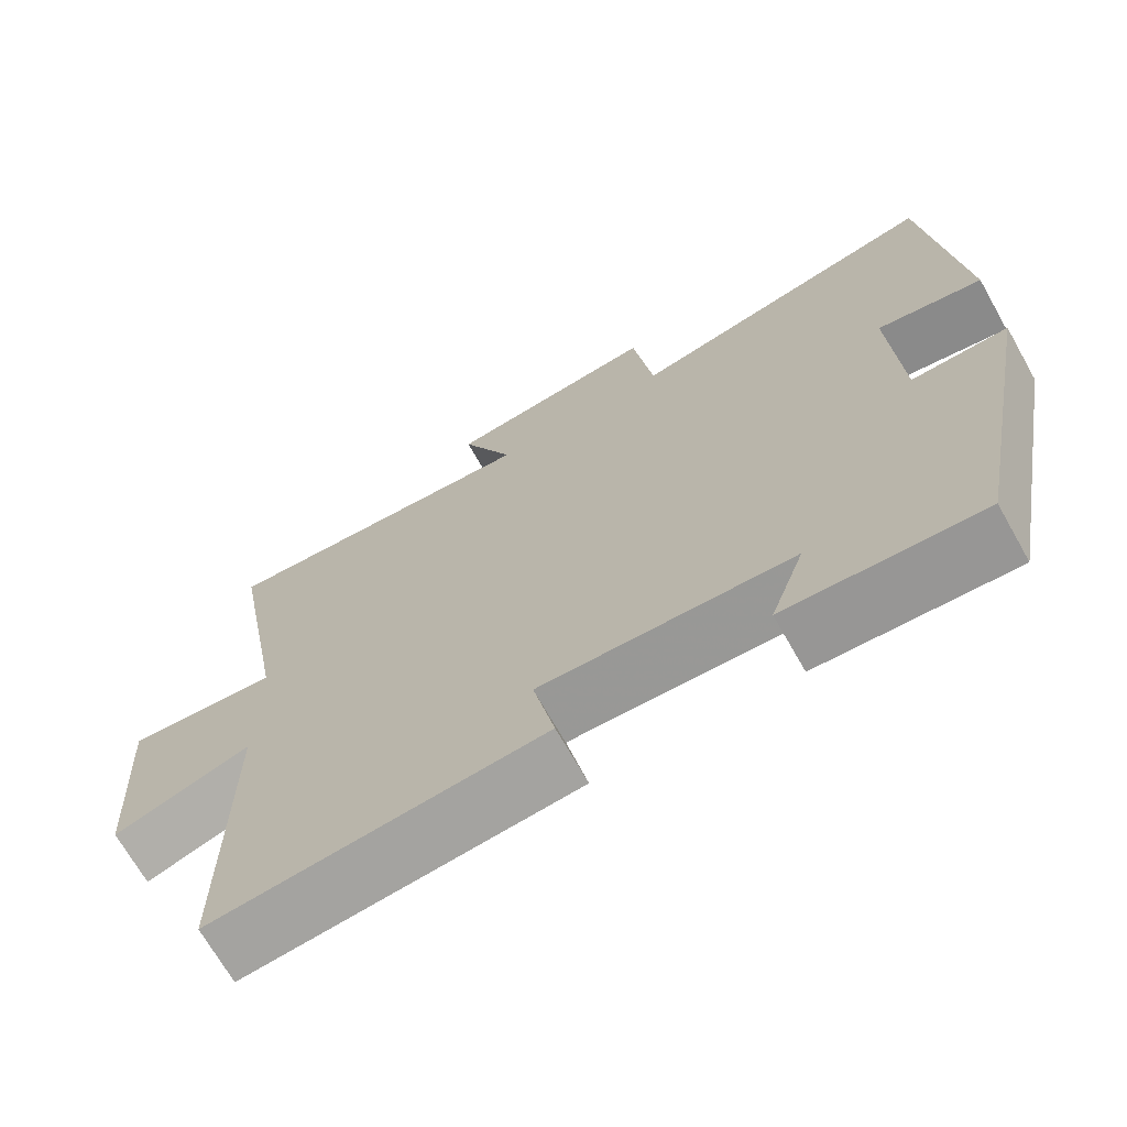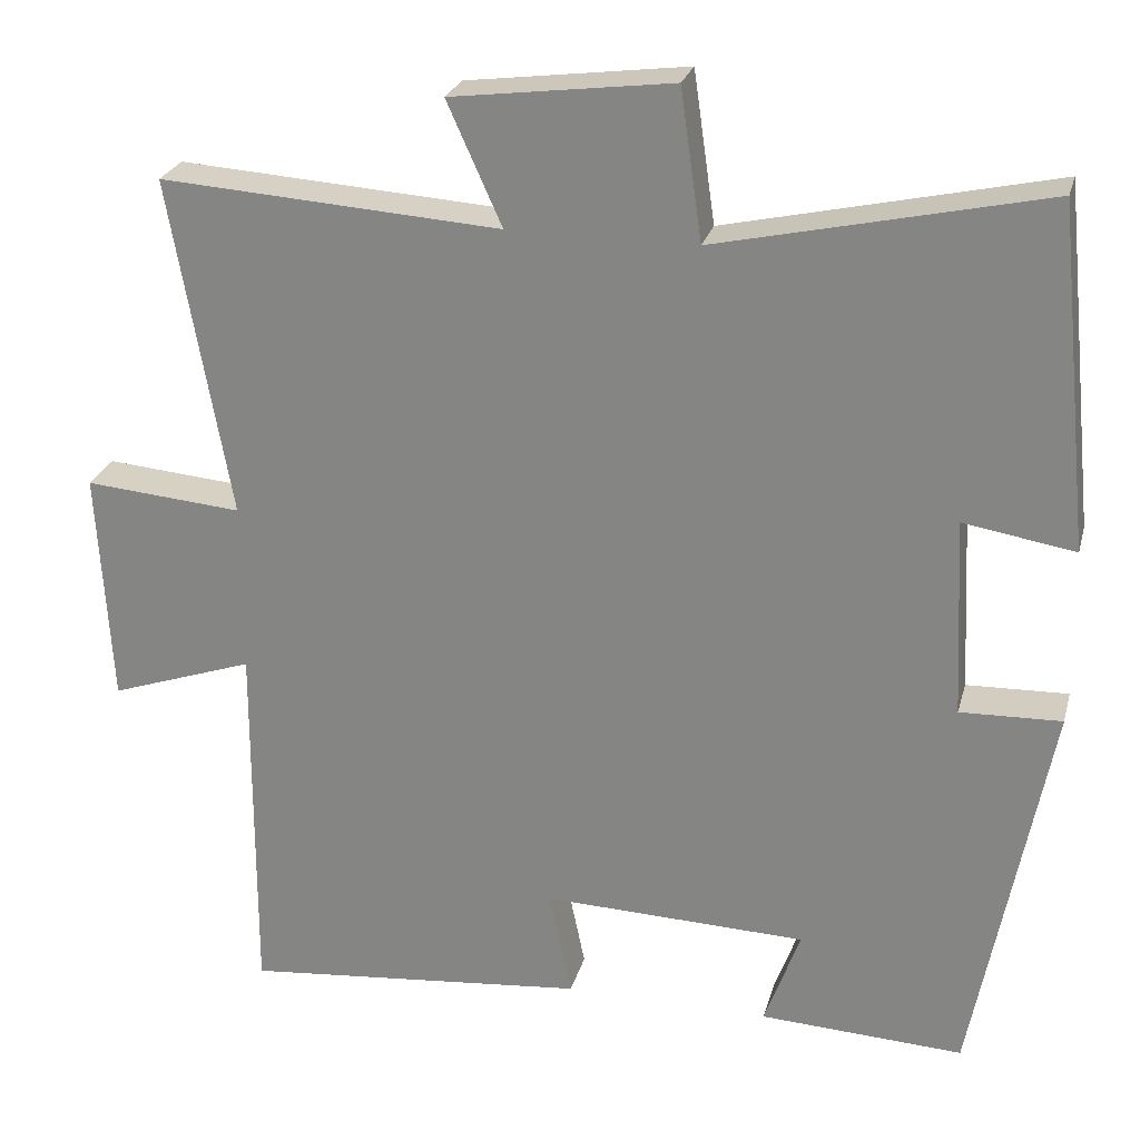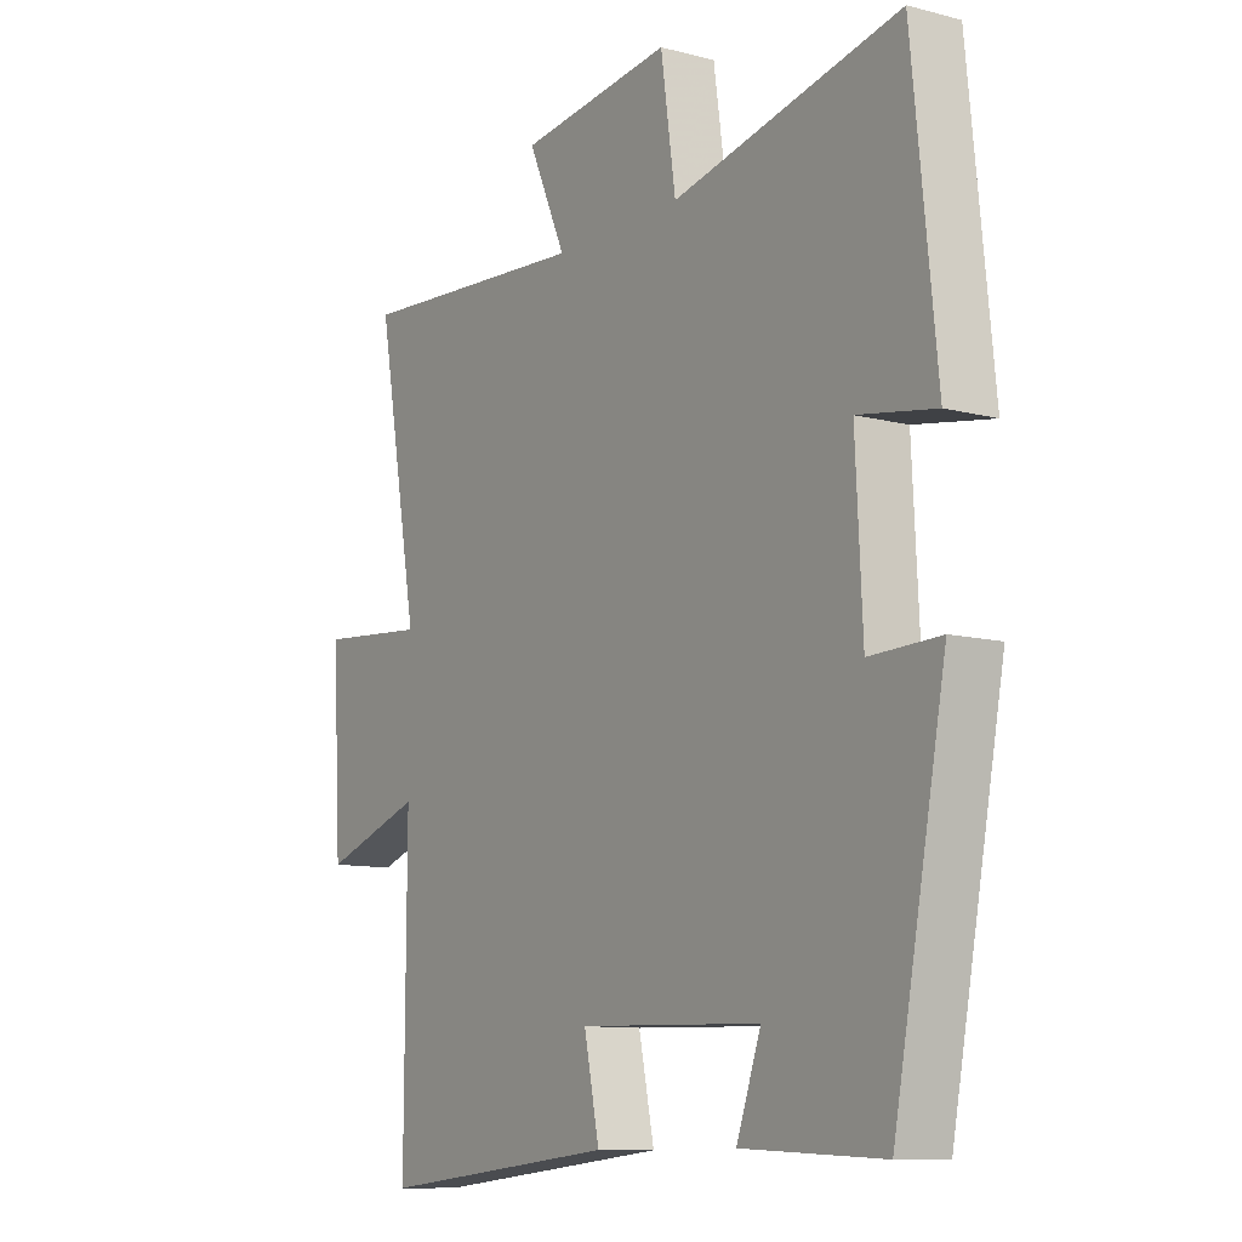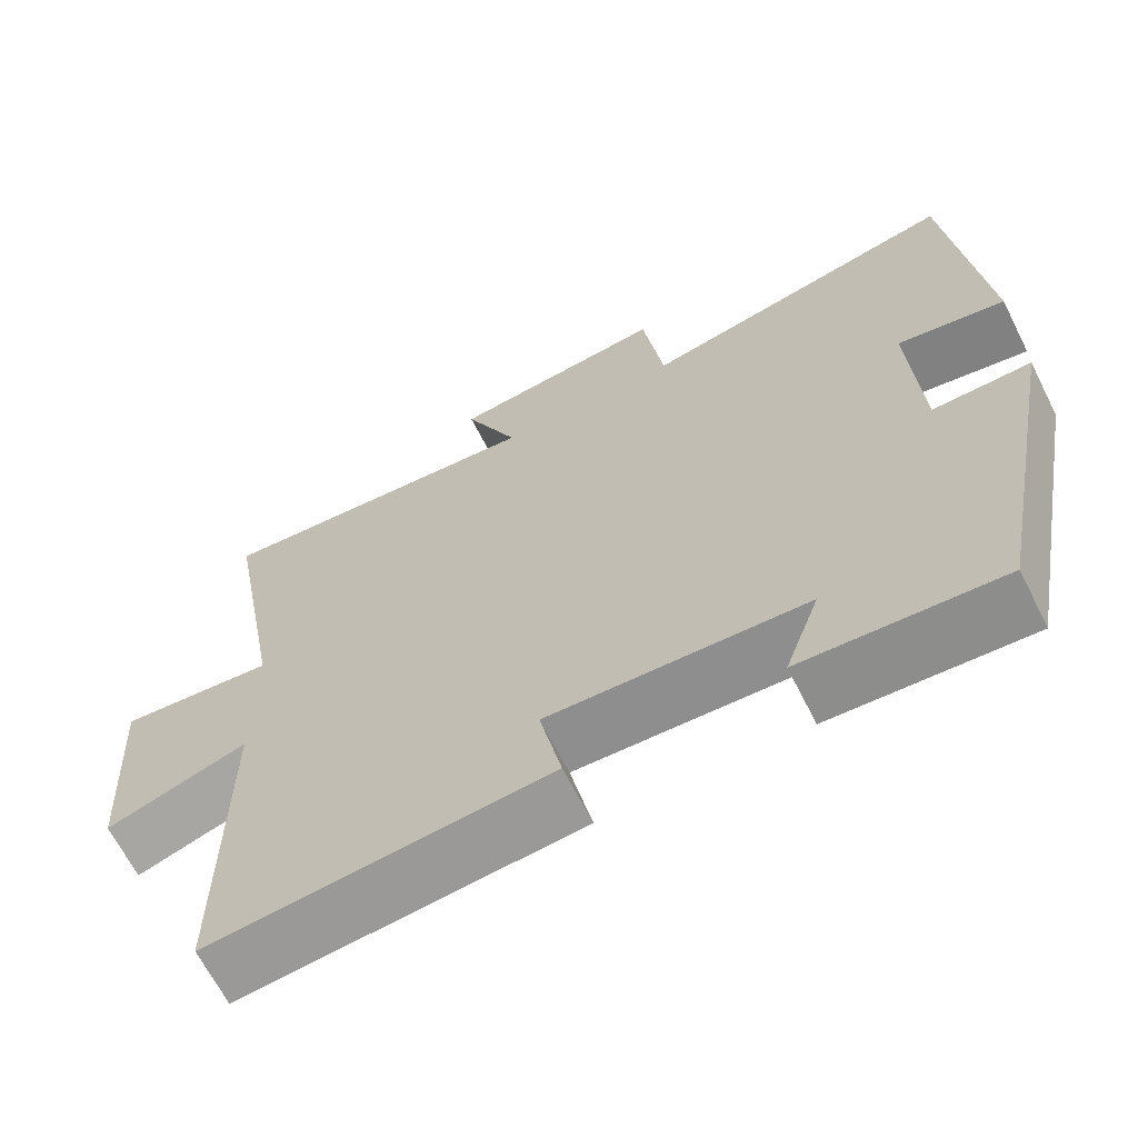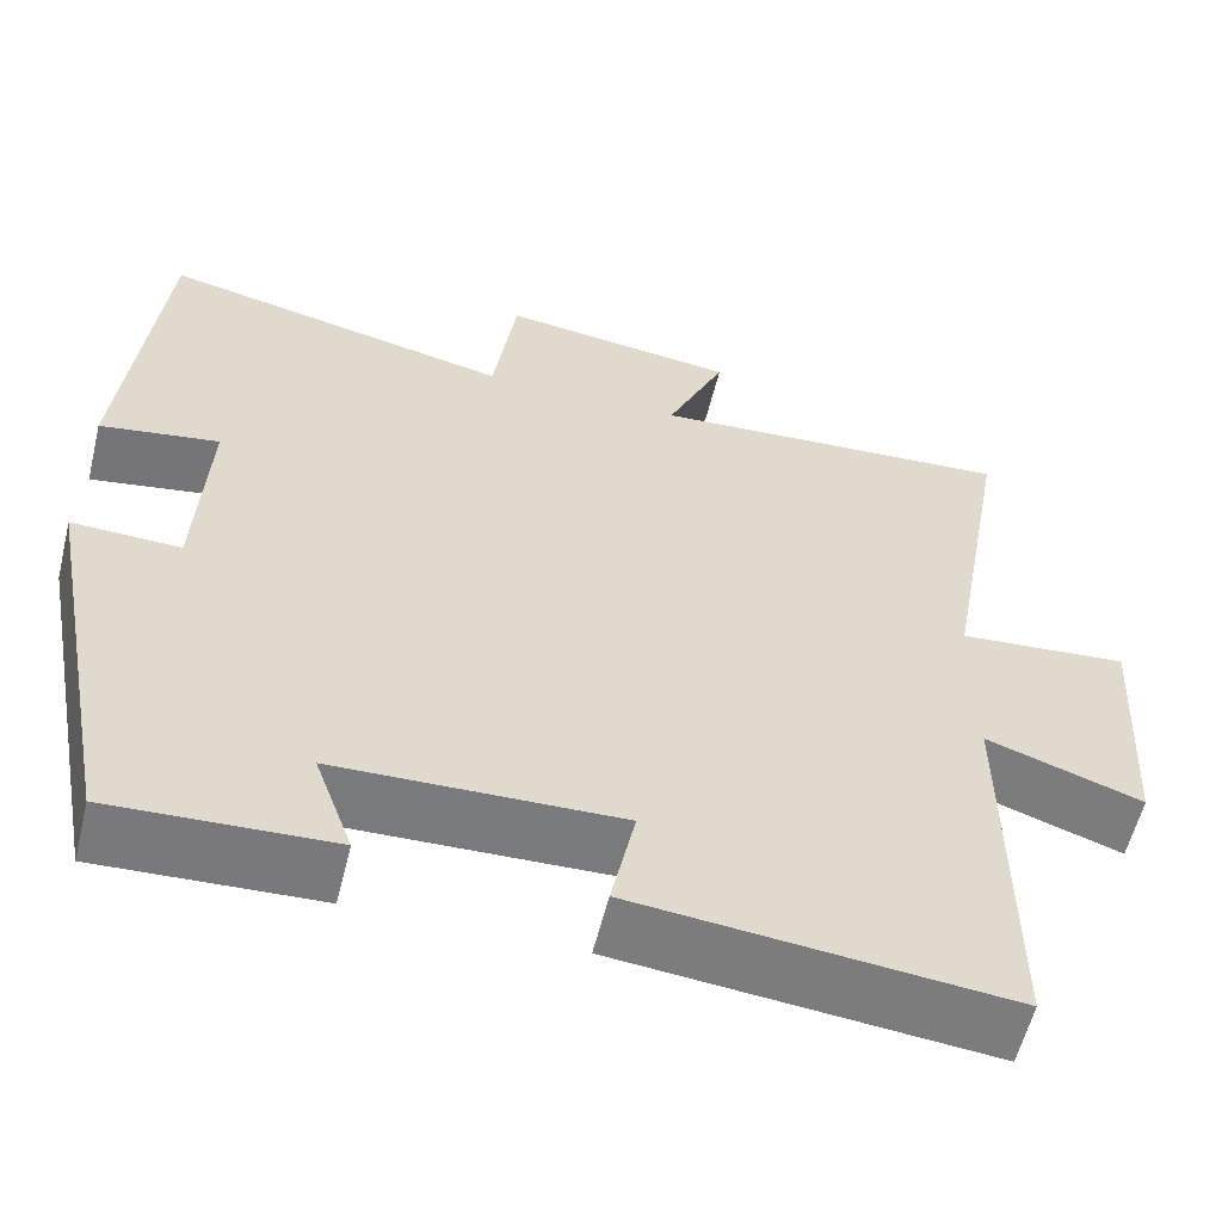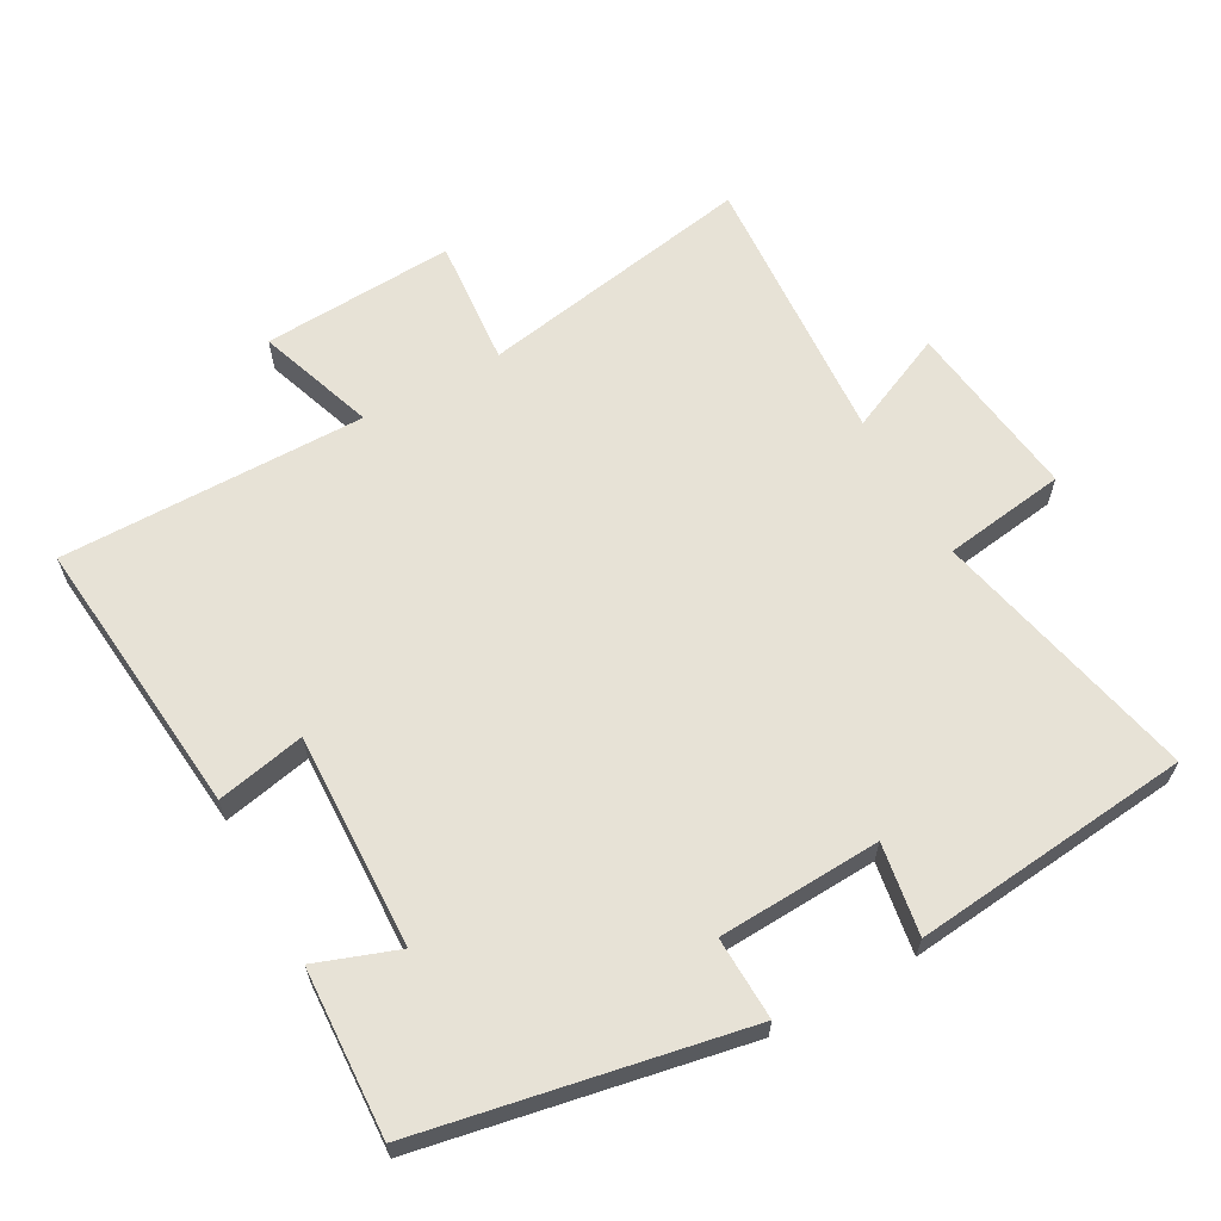
<metadata>
{"format":"obj","ext":"obj","renderer":"f3d","projection":"perspective","resolution":1024,"background":"white","views":[{"elev":-69.6,"azim":-150.5,"up":"+Z"},{"elev":25.3,"azim":-165.7,"up":"+Z"},{"elev":-10.4,"azim":-123.5,"up":"+Z"},{"elev":-66.0,"azim":-153.2,"up":"+Z"},{"elev":-58.3,"azim":-13.8,"up":"+Z"},{"elev":63.1,"azim":-119.0,"up":"+Y"}]}
</metadata>
<code>
v -0.409 0.07 -0.512
v -0.5 0.07 -0.037
v -0.378 0.07 -0.041
v -0.366 0.07 0.199
v -0.5 0.07 0.177
v -0.458 0.07 0.588
v -0.063 0.07 0.5
v -0.037 0.07 0.681
v 0.229 0.07 0.647
v 0.163 0.07 0.5
v 0.573 0.07 0.527
v 0.5 0.07 0.118
v 0.69 0.07 0.134
v 0.674 0.07 -0.15
v 0.5 0.07 -0.09
v 0.502 0.07 -0.541
v 0.085 0.07 -0.5
v 0.112 0.07 -0.37
v -0.206 0.07 -0.38
v -0.163 0.07 -0.5
v -0.409 0 -0.512
v -0.5 0 -0.037
v -0.378 0 -0.041
v -0.366 0 0.199
v -0.5 0 0.177
v -0.458 0 0.588
v -0.063 0 0.5
v -0.037 0 0.681
v 0.229 0 0.647
v 0.163 0 0.5
v 0.573 0 0.527
v 0.5 0 0.118
v 0.69 0 0.134
v 0.674 0 -0.15
v 0.5 0 -0.09
v 0.502 0 -0.541
v 0.085 0 -0.5
v 0.112 0 -0.37
v -0.206 0 -0.38
v -0.163 0 -0.5
f 19 20 1 2
f 18 19 2 3
f 15 16 17 18
f 15 18 3 4
f 12 13 14 15
f 12 15 4
f 10 11 12 4
f 7 8 9 10
f 7 10 4 5
f 5 6 7
f 22 21 40 39
f 23 22 39 38
f 38 37 36 35
f 24 23 38 35
f 35 34 33 32
f 24 35 32
f 24 32 31 30
f 30 29 28 27
f 25 24 30 27
f 27 26 25
f 1 21 22 2
f 2 22 23 3
f 3 23 24 4
f 4 24 25 5
f 5 25 26 6
f 6 26 27 7
f 7 27 28 8
f 8 28 29 9
f 9 29 30 10
f 10 30 31 11
f 11 31 32 12
f 12 32 33 13
f 13 33 34 14
f 14 34 35 15
f 15 35 36 16
f 16 36 37 17
f 17 37 38 18
f 18 38 39 19
f 19 39 40 20
f 20 40 21 1

</code>
